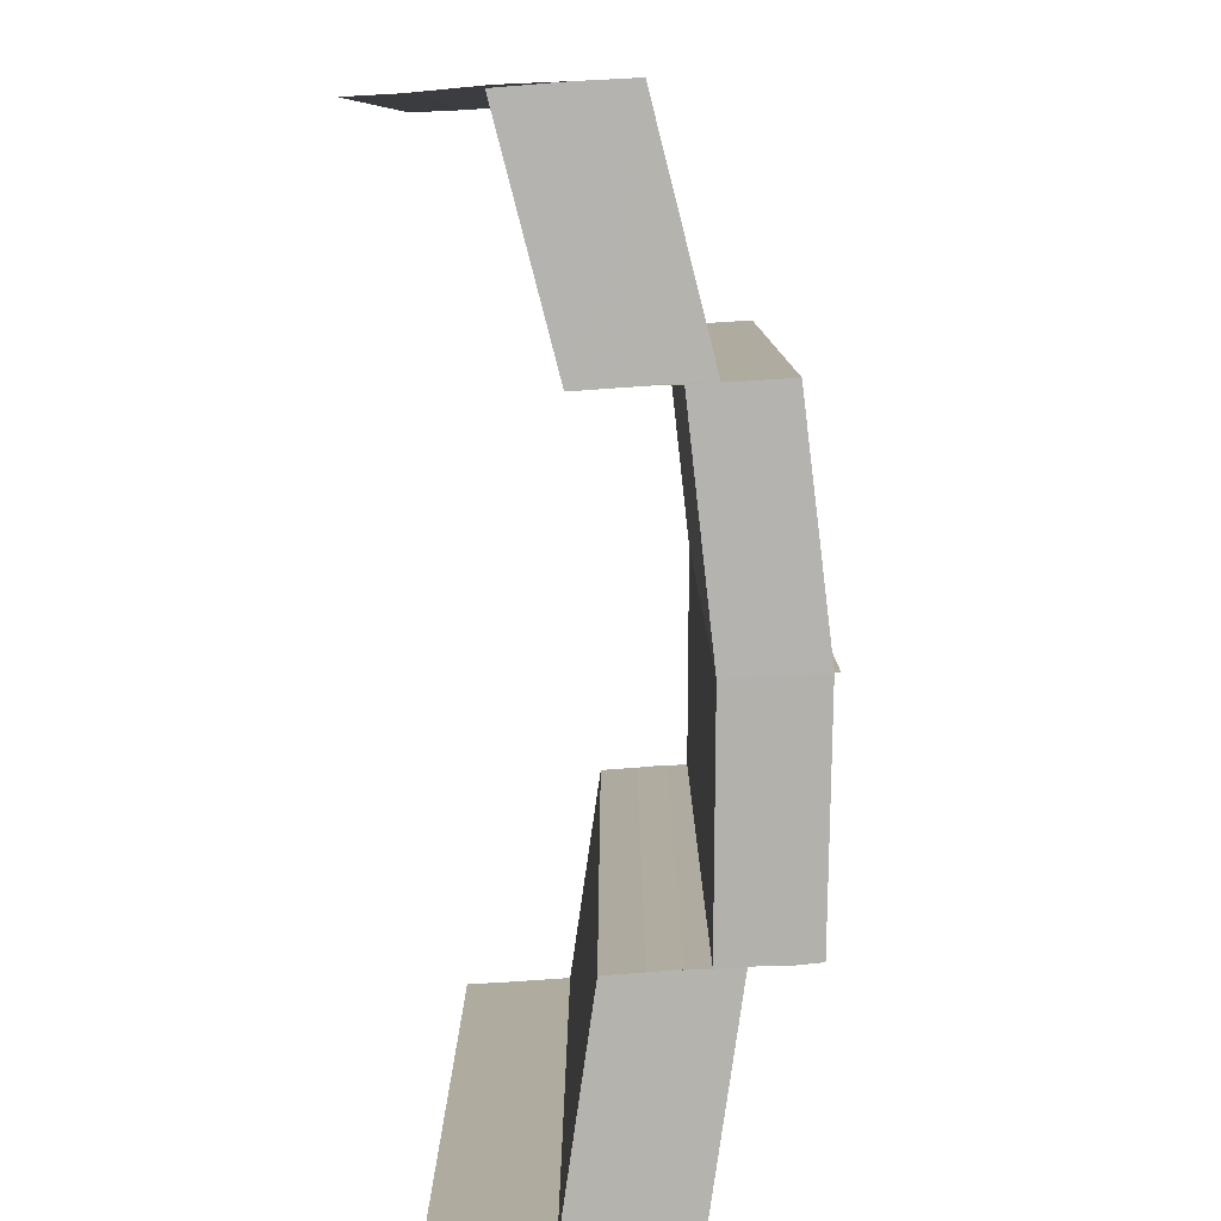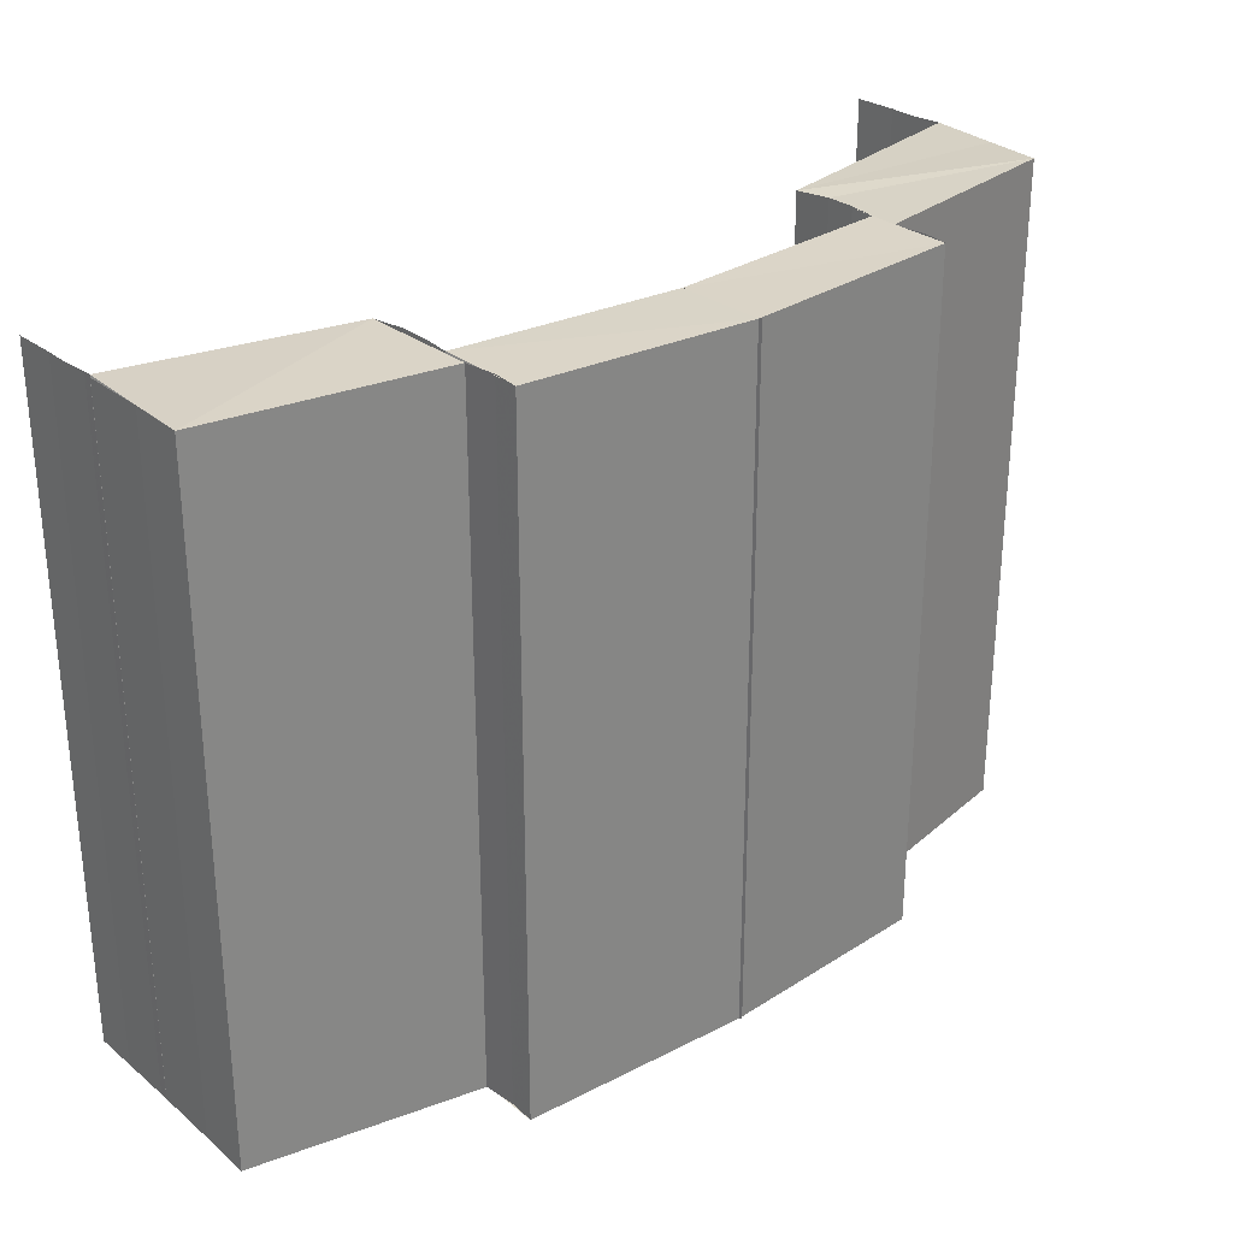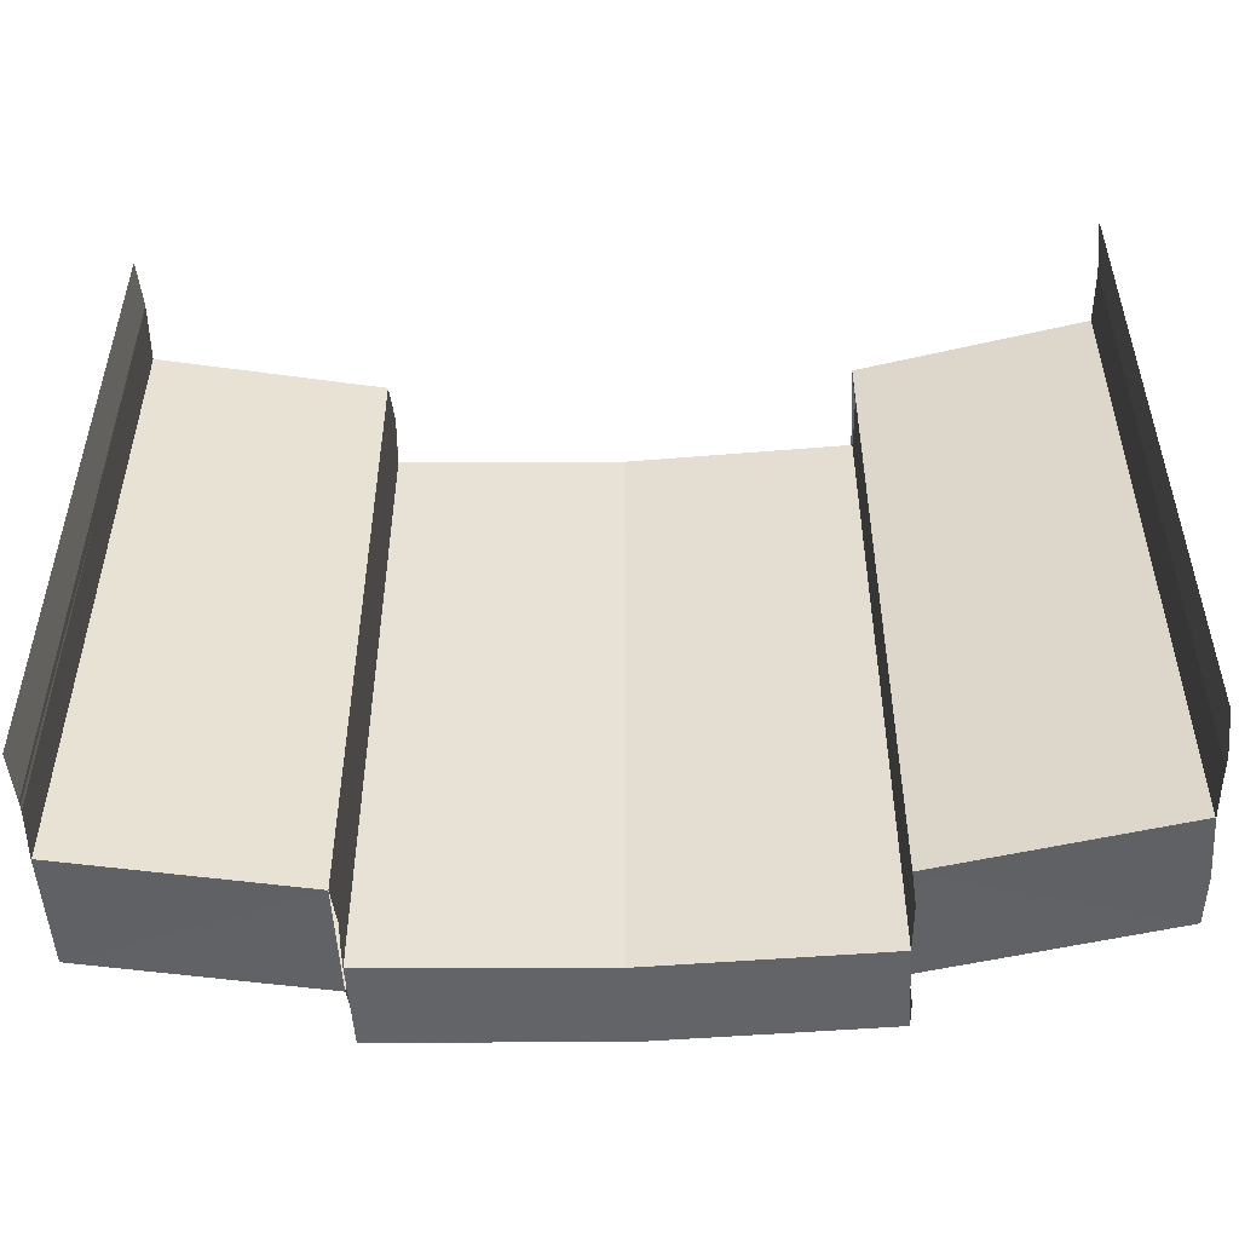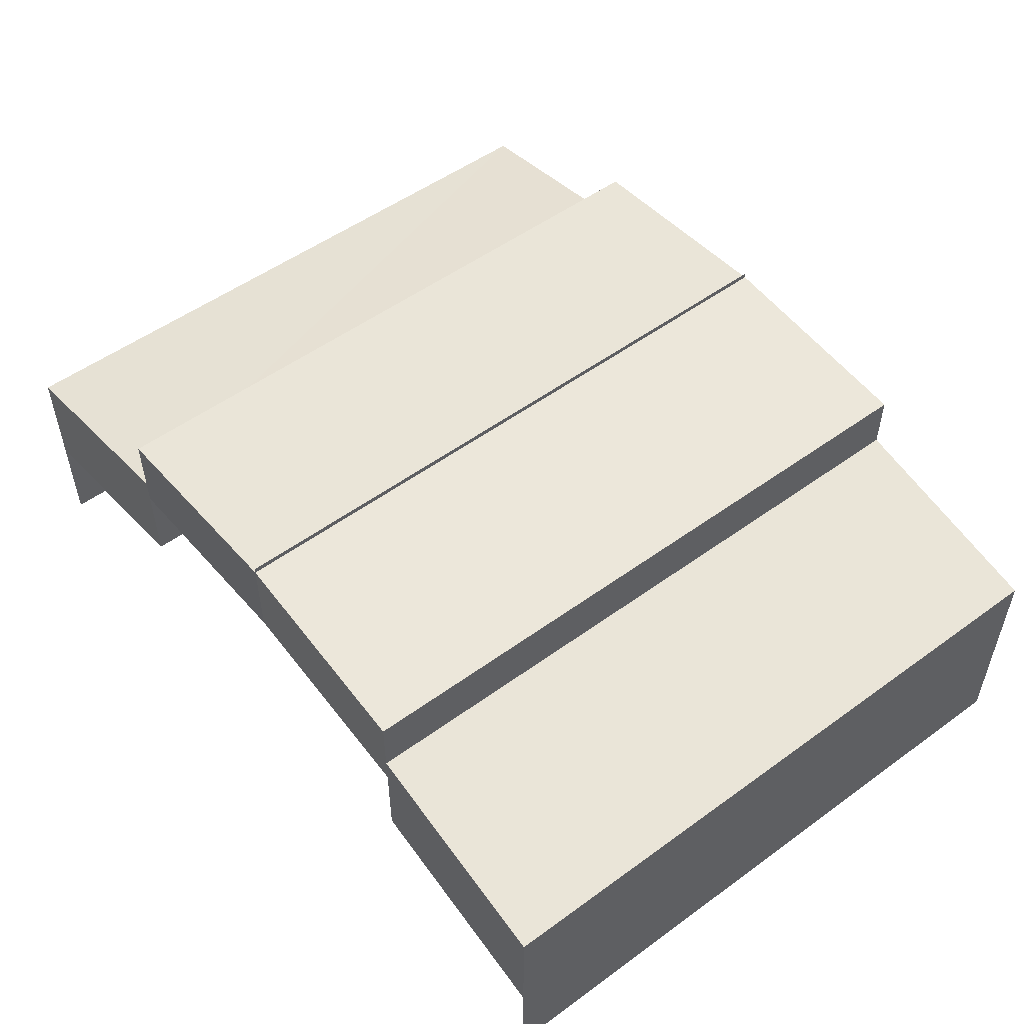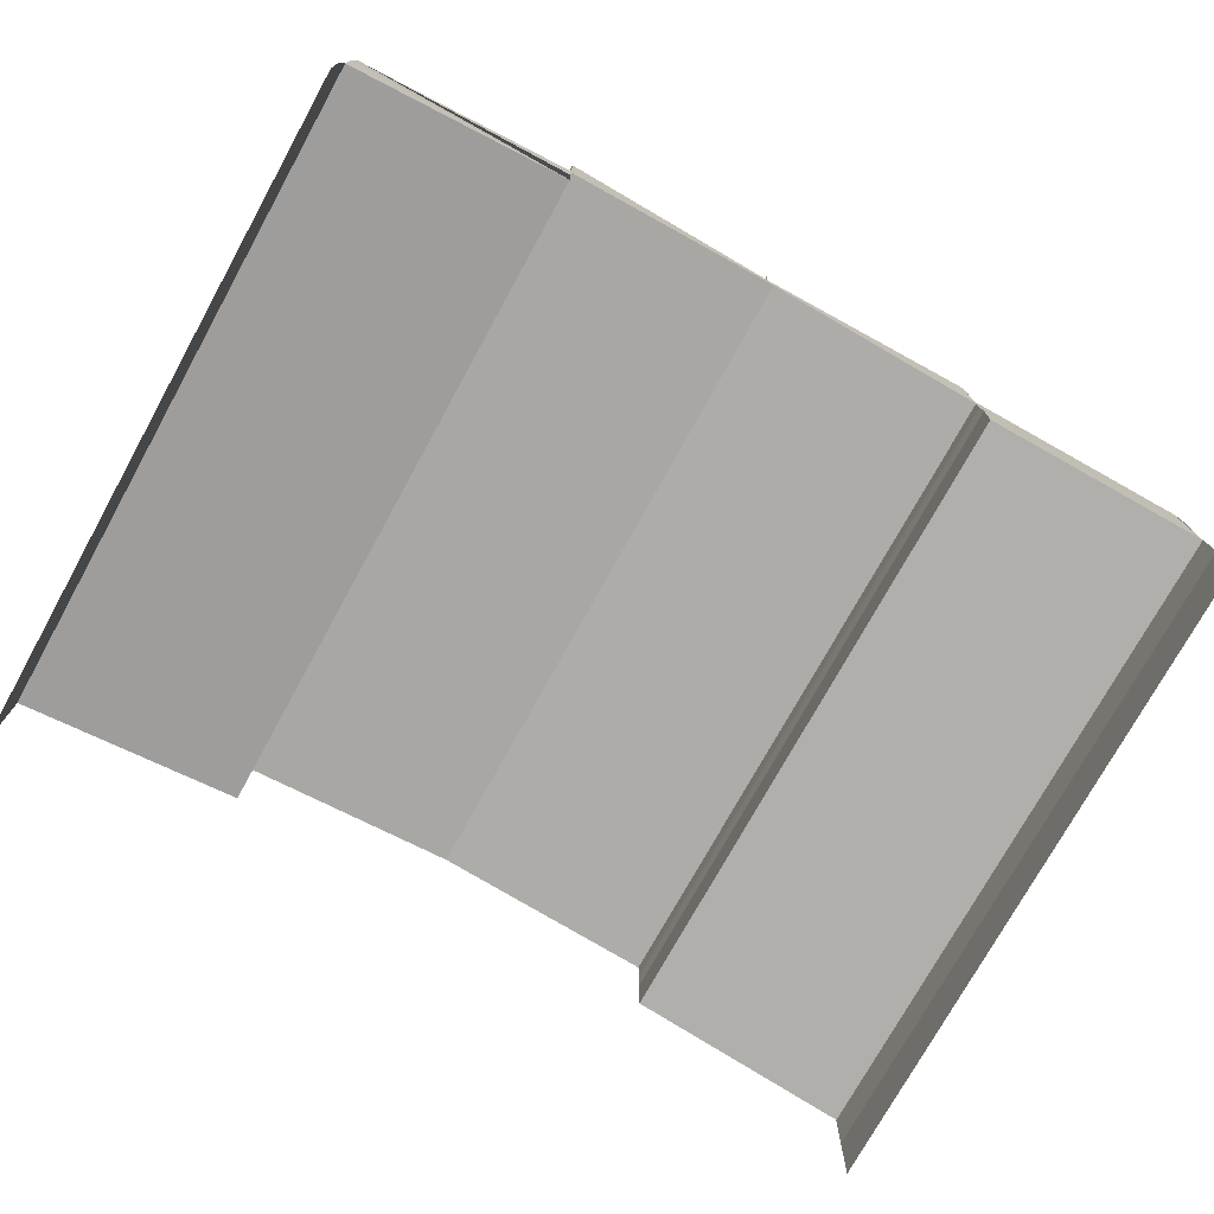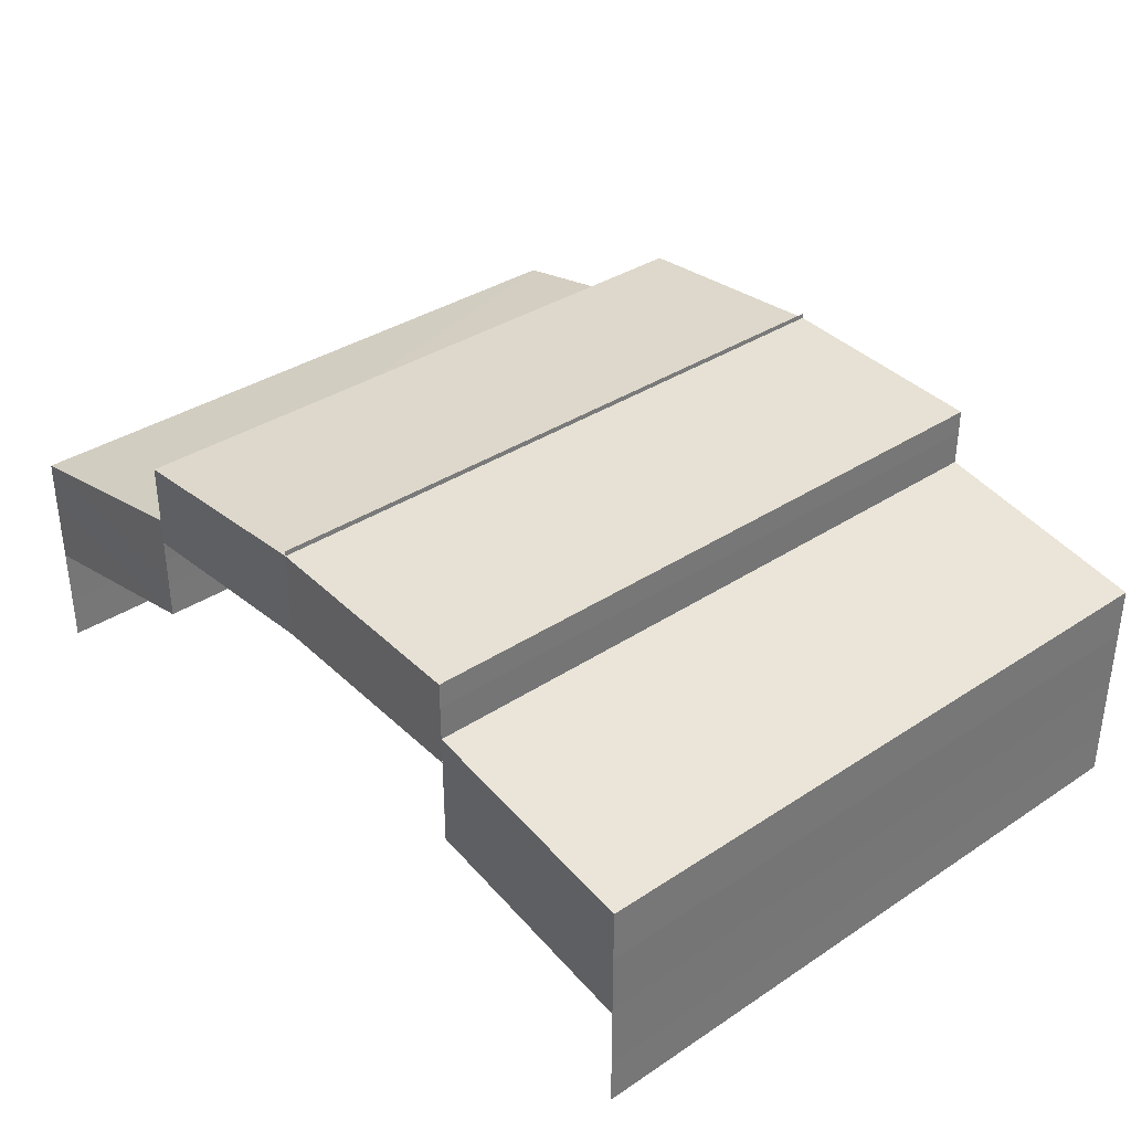
<metadata>
{"format":"obj","ext":"obj","renderer":"f3d","projection":"perspective","resolution":1024,"background":"white","views":[{"elev":-79.8,"azim":-86.9,"up":"+Y"},{"elev":28.6,"azim":-40.4,"up":"+Y"},{"elev":-50.2,"azim":-177.4,"up":"+Y"},{"elev":52.3,"azim":51.9,"up":"+Z"},{"elev":-75.6,"azim":-29.0,"up":"+Z"},{"elev":35.3,"azim":48.8,"up":"+Z"}]}
</metadata>
<code>
o 7157
v 2170 1892 8.578
v 2170 1892 8.581
v 2170 1893 8.578
v 2170 1892 8.576
v 2170 1893 8.581
v 2170 1892 8.584
v 2170 1893 8.584
v 2170 1892 8.581
v 2170 1892 8.583
v 2170 1892 8.584
v 2170 1892 8.586
v 2170 1893 8.586
v 2170 1893 8.583
v 2170 1893 8.581
v 2170 1892 8.584
v 2170 1892 8.586
v 2170 1892 8.588
v 2170 1892 8.576
v 2170 1893 8.576
v 2170 1893 8.579
v 2170 1892 8.579
v 2170 1893 8.581
v 2170 1892 8.581
v 2170 1893 8.581
v 2170 1893 8.583
v 2170 1892 8.583
v 2170 1892 8.586
v 2170 1892 8.584
v 2170 1892 8.584
v 2170 1892 8.588
v 2170 1893 8.583
v 2170 1893 8.584
v 2170 1893 8.586
v 2170 1892 8.586
v 2170 1893 8.587
v 2170 1892 8.584
v 2170 1892 8.583
v 2170 1892 8.581
v 2170 1893 8.586
v 2170 1893 8.588
v 2170 1893 8.587
v 2170 1892 8.587
v 2170 1892 8.587
v 2170 1892 8.591
v 2170 1892 8.587
v 2170 1892 8.591
v 2170 1892 8.589
v 2170 1893 8.589
v 2170 1893 8.588
v 2170 1892 8.588
v 2170 1893 8.588
v 2170 1893 8.586
v 2170 1892 8.591
v 2170 1893 8.591
v 2170 1893 8.591
v 2170 1893 8.591
v 2170 1893 8.587
v 2170 1892 8.587
v 2170 1892 8.591
v 2170 1892 8.591
v 2170 1892 8.587
v 2170 1892 8.591
v 2170 1893 8.586
v 2170 1892 8.586
v 2170 1893 8.587
v 2170 1892 8.587
v 2170 1893 8.584
v 2170 1892 8.584
v 2170 1893 8.588
v 2170 1893 8.586
v 2170 1893 8.584
v 2170 1893 8.583
v 2170 1892 8.583
v 2170 1892 8.586
v 2170 1892 8.588
v 2170 1893 8.584
v 2170 1893 8.583
v 2170 1893 8.581
v 2170 1892 8.591
v 2170 1892 8.591
v 2170 1893 8.591
v 2170 1892 8.592
v 2170 1893 8.592
v 2170 1893 8.591
v 2170 1893 8.592
v 2170 1893 8.591
v 2170 1893 8.591
v 2170 1893 8.587
v 2170 1893 8.587
v 2170 1893 8.591
v 2170 1893 8.587
v 2170 1892 8.589
v 2170 1893 8.589
v 2170 1892 8.588
v 2170 1893 8.588
v 2170 1892 8.591
v 2170 1893 8.591
v 2170 1892 8.588
v 2170 1892 8.586
v 2170 1893 8.587
v 2170 1893 8.587
v 2170 1892 8.587
v 2170 1893 8.587
v 2170 1892 8.587
v 2170 1892 8.587
v 2170 1892 8.587
v 2170 1892 8.587
v 2170 1892 8.591
v 2170 1892 8.592
v 2170 1893 8.591
v 2170 1892 8.591
v 2170 1893 8.592
v 2170 1893 8.591
v 2170 1893 8.591
v 2170 1893 8.587
v 2170 1893 8.587
v 2170 1892 8.587
v 2170 1893 8.587
v 2170 1892 8.587
v 2170 1892 8.587
v 2170 1892 8.587
v 2170 1892 8.586
v 2170 1893 8.586
v 2170 1893 8.588
v 2170 1892 8.583
v 2170 1892 8.581
v 2170 1892 8.584
v 2170 1893 8.584
v 2170 1893 8.586
v 2170 1893 8.583
v 2170 1893 8.584
v 2170 1893 8.584
v 2170 1893 8.581
v 2170 1892 8.581
v 2170 1893 8.581
v 2170 1892 8.578
v 2170 1893 8.578
v 2170 1892 8.576
v 2170 1892 8.576
v 2170 1893 8.576
v 2170 1892 8.579
v 2170 1893 8.579
v 2170 1893 8.576
v 2170 1892 8.581
v 2170 1893 8.581
v 2170 1892 8.581
v 2170 1892 8.583
f 1 2 3
f 4 1 3
f 2 5 3
f 2 6 5
f 6 7 5
f 8 9 6
f 9 10 11
f 11 12 7
f 12 13 14
f 15 16 7
f 16 17 12
f 18 3 19
f 19 20 18
f 20 21 4
f 20 22 21
f 22 23 21
f 24 25 23
f 26 27 28
f 29 30 27
f 31 32 26
f 32 33 29
f 33 34 29
f 33 35 34
f 32 36 37
f 31 37 38
f 39 40 31
f 41 42 34
f 42 43 44
f 43 45 46
f 47 44 48
f 47 48 49
f 50 47 49
f 50 51 52
f 53 54 48
f 54 55 35
f 55 56 57
f 58 59 60
f 61 62 59
f 63 64 61
f 65 63 66
f 63 67 64
f 67 68 64
f 69 70 67
f 70 71 72
f 72 73 68
f 73 74 75
f 76 77 68
f 77 78 73
f 79 80 81
f 82 80 83
f 80 84 85
f 80 84 86
f 87 88 89
f 90 91 88
f 92 93 90
f 92 94 93
f 94 95 93
f 96 92 97
f 98 99 95
f 100 101 102
f 103 101 104
f 101 105 106
f 101 105 107
f 108 109 110
f 108 111 110
f 109 112 113
f 111 114 113
f 115 116 117
f 115 118 117
f 116 119 120
f 118 121 120
f 122 123 124
f 125 126 122
f 127 128 123
f 122 127 129
f 129 130 131
f 132 133 130
f 127 134 132
f 134 135 132
f 134 136 135
f 136 137 135
f 138 137 136
f 139 140 137
f 140 139 141
f 142 143 141
f 142 141 144
f 145 142 144
f 145 146 147

</code>
